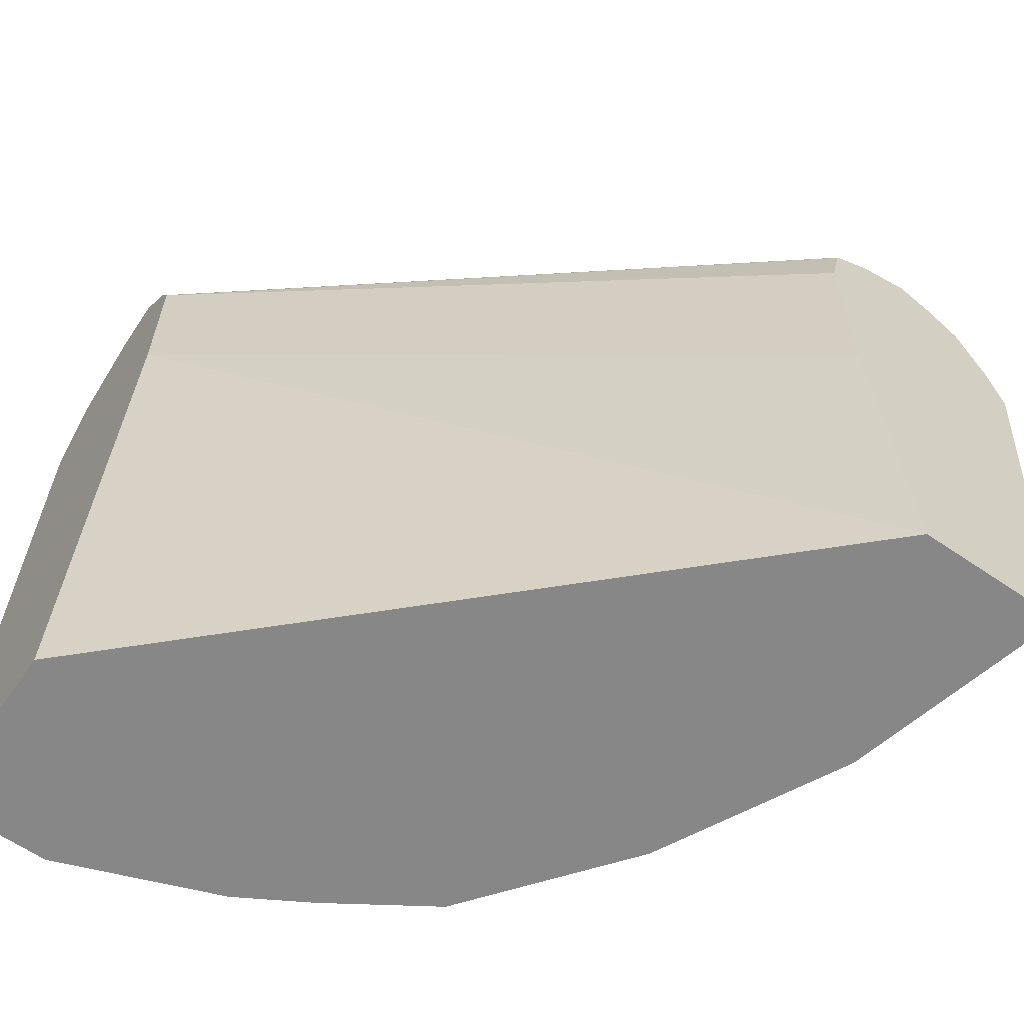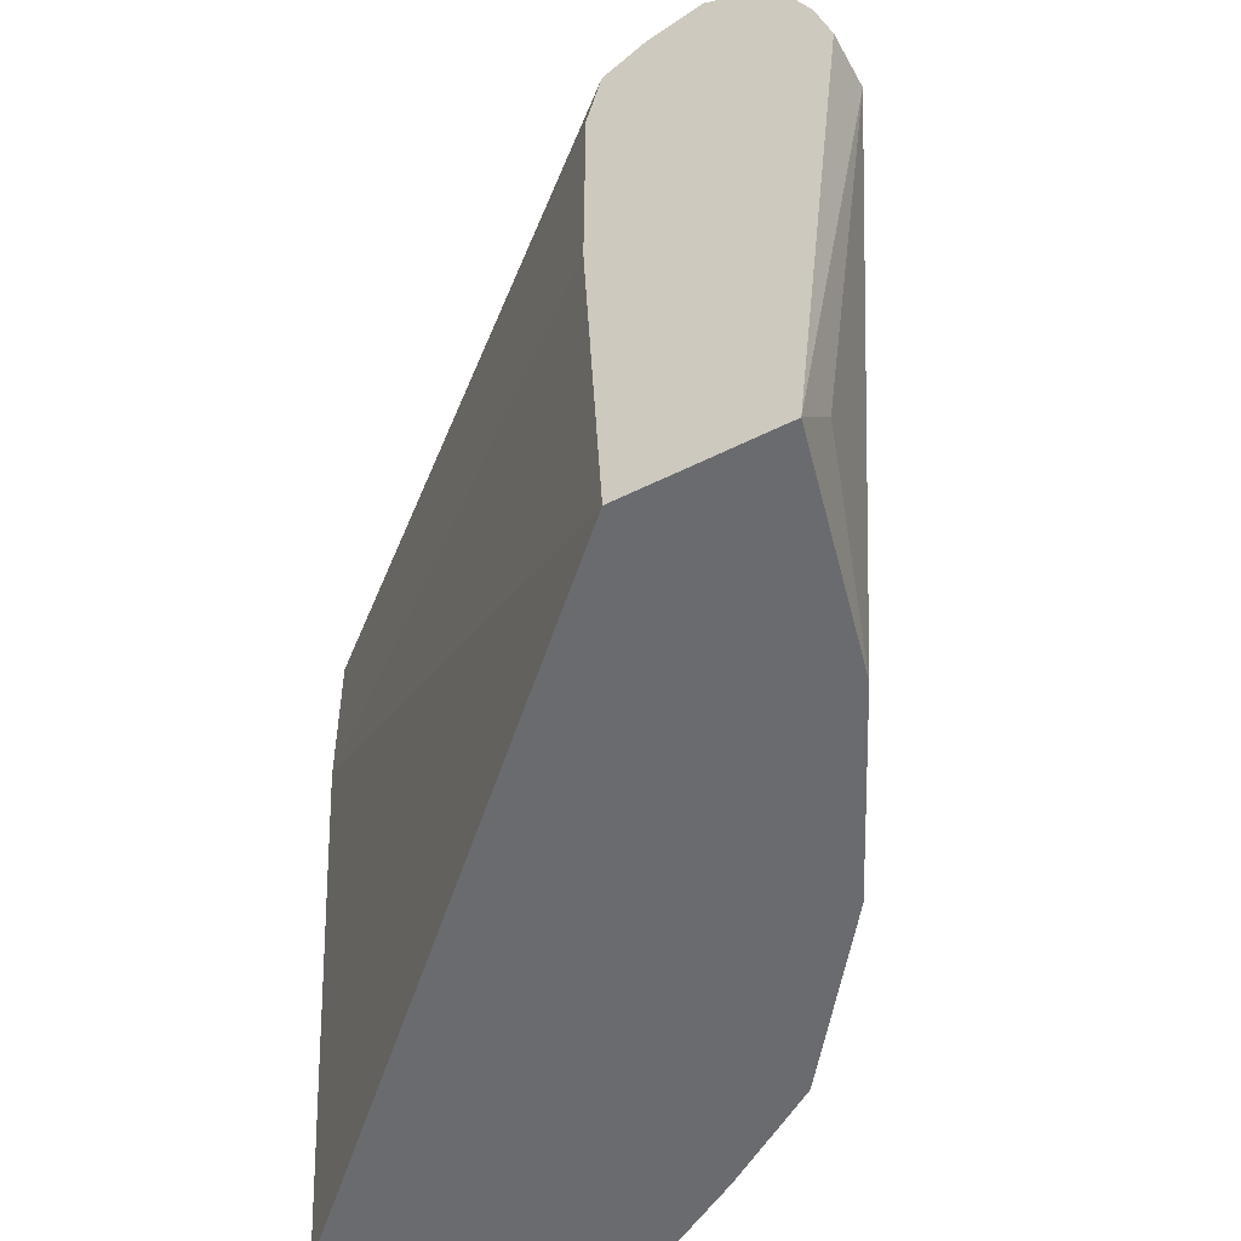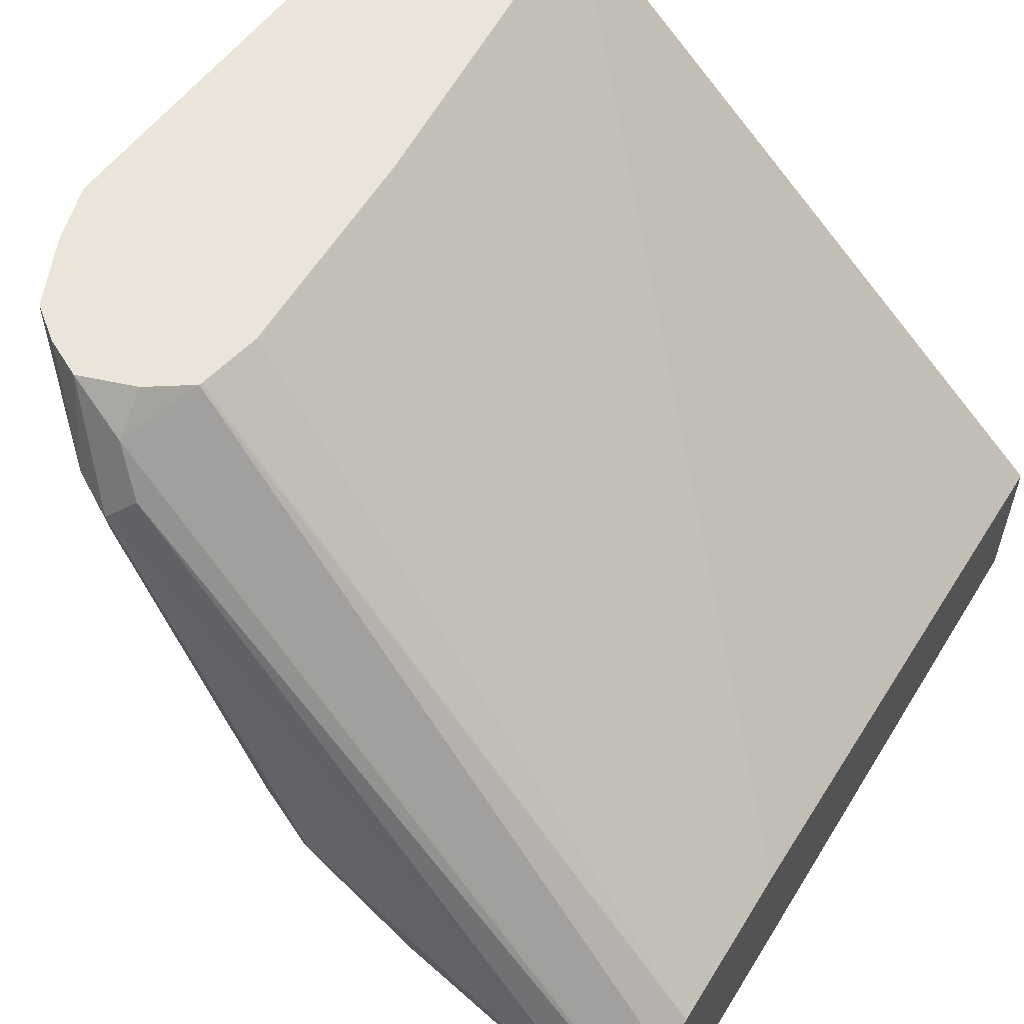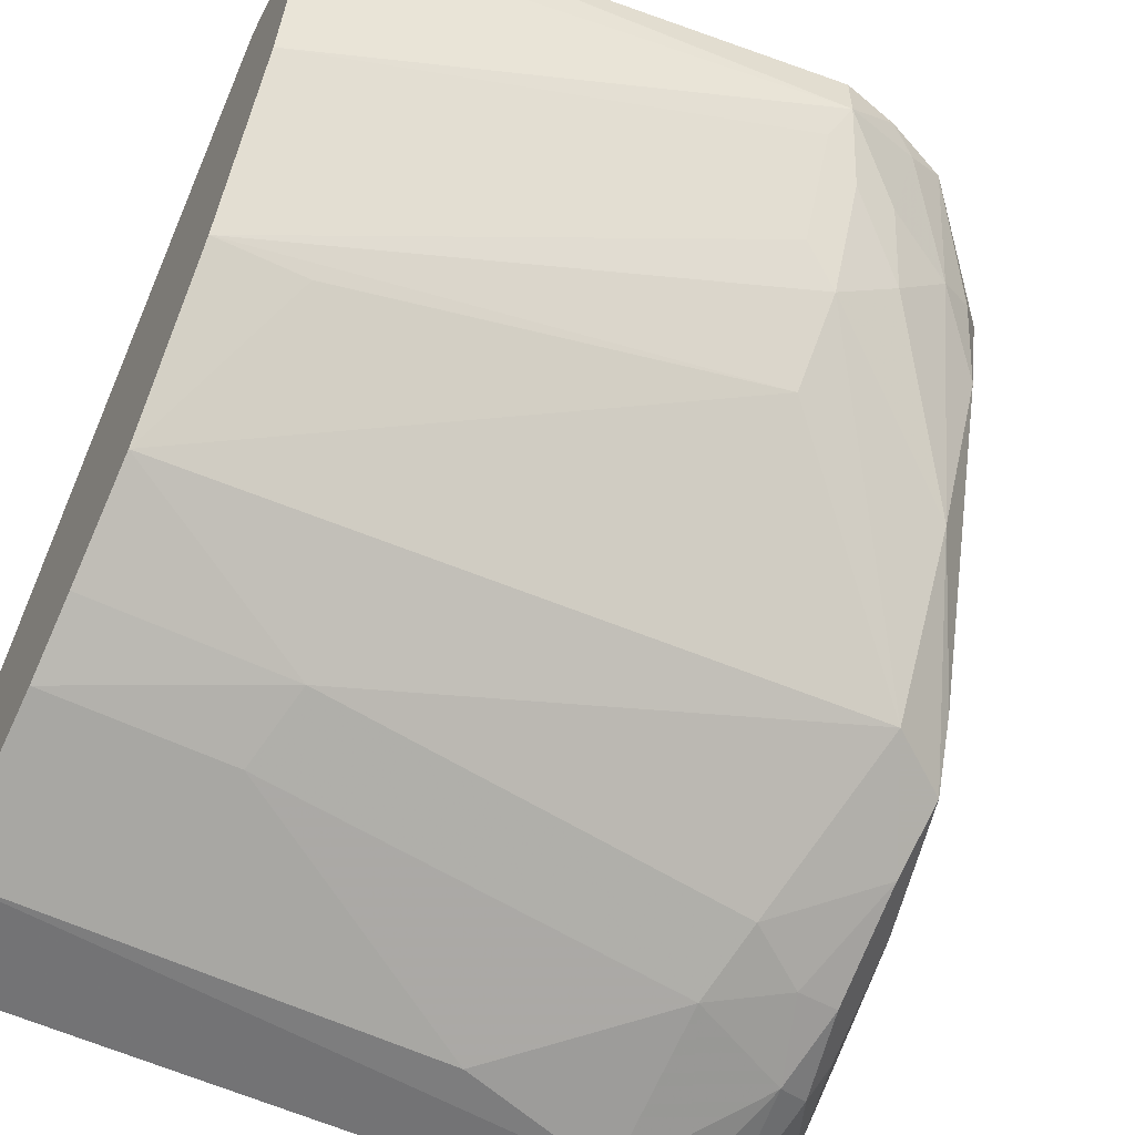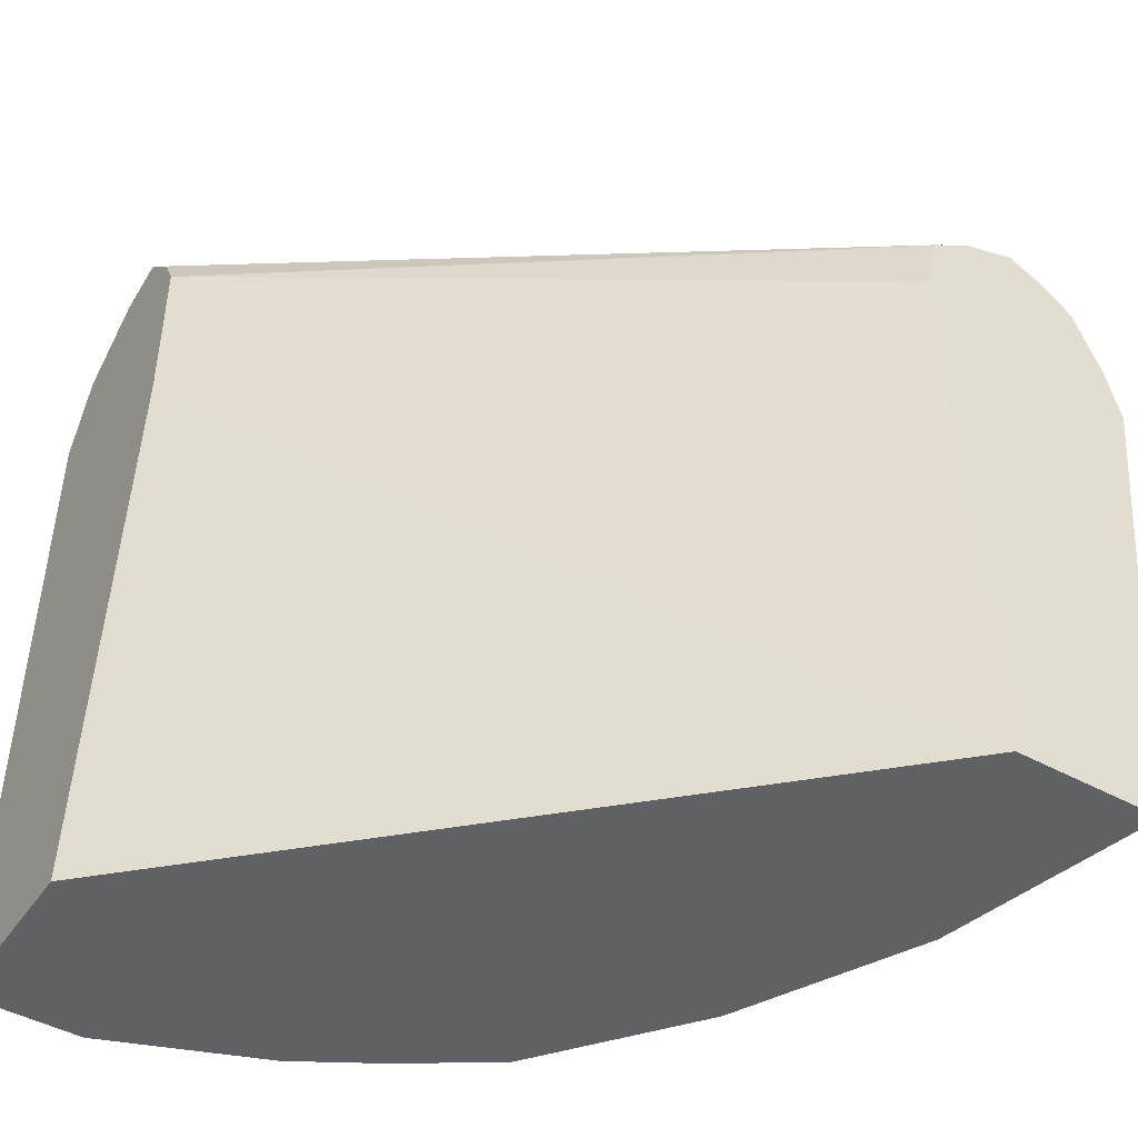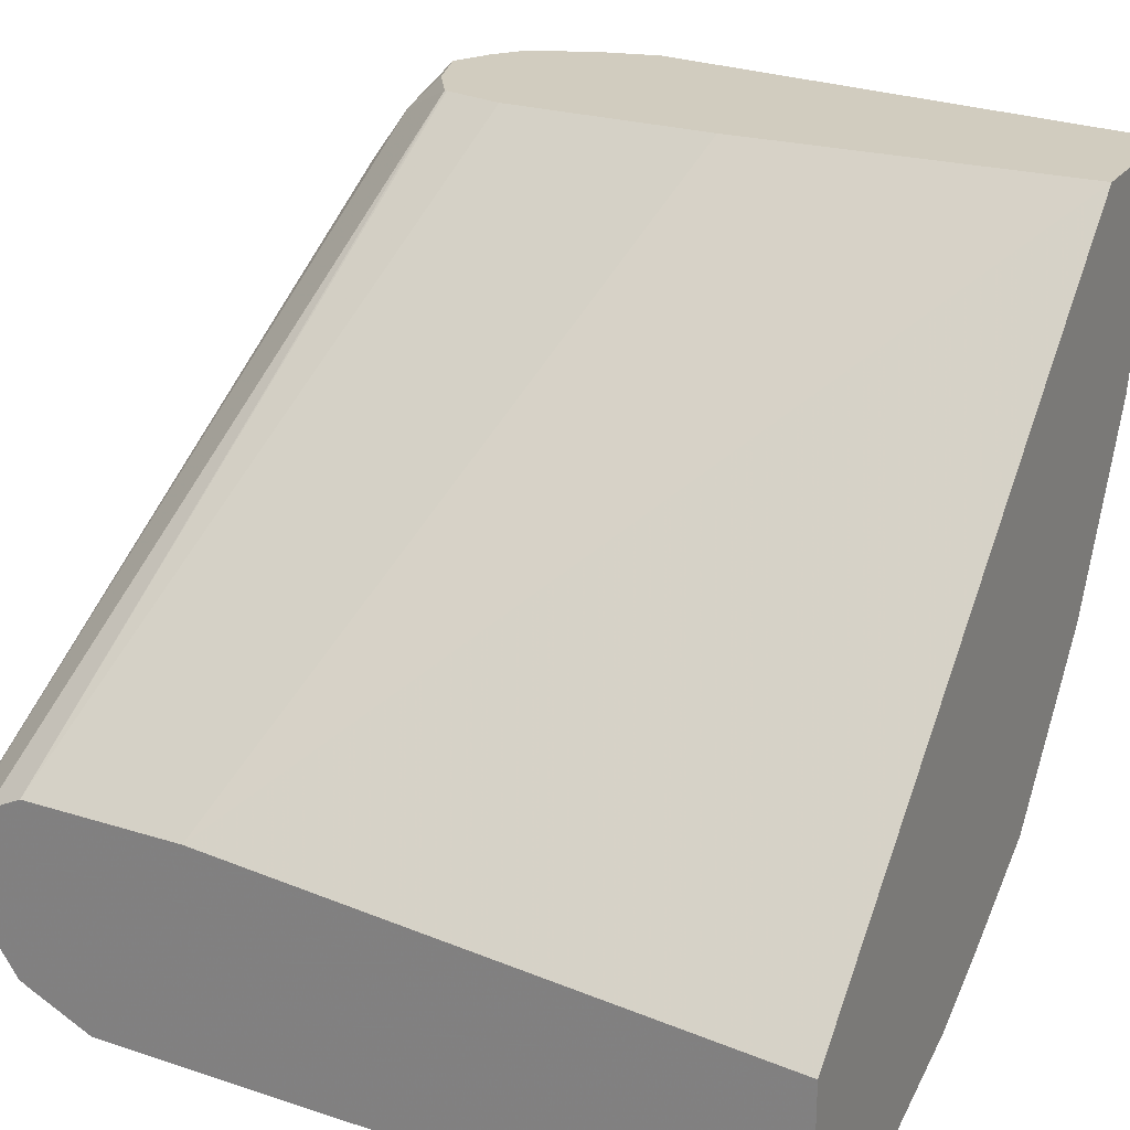
<metadata>
{"format":"obj","ext":"obj","renderer":"f3d","projection":"perspective","resolution":1024,"background":"white","views":[{"elev":-62.6,"azim":-34.8,"up":"+Y"},{"elev":-53.4,"azim":28.2,"up":"+Y"},{"elev":58.7,"azim":-148.7,"up":"+Z"},{"elev":-56.3,"azim":63.2,"up":"+Z"},{"elev":-45.6,"azim":-32.3,"up":"+Y"},{"elev":24.1,"azim":-62.2,"up":"+Z"}]}
</metadata>
<code>
v 0.2058 0.144 -0.679
v 0.1989 0.1371 -0.6927
v 0.1715 0.1509 -0.7476
v 0.192 0.1509 -0.7065
v 0.1886 0.168 -0.7031
v 0.1955 0.1749 -0.6688
v 0.2002 0.1654 -0.6593
v 0.2058 0.144 -0.6593
v 0.185 -0.0478 -0.6593
v 0.1852 -0.02057 -0.679
v 0.1646 -0.0478 -0.7408
v 0.1783 0.1371 -0.7339
v 0.158 -0.0478 -0.7541
v 0.144 -0.0478 -0.7819
v 0.1303 -0.0478 -0.8093
v 0.1492 0.1466 -0.7819
v 0.08916 0.2126 -0.8505
v 0.1303 0.2126 -0.7888
v 0.1749 0.1749 -0.7305
v 0.1749 0.1955 -0.7099
v 0.1899 0.1899 -0.6593
v 0.1299 -0.0478 -0.6593
v 0.0856 -0.0478 -0.8675
v 0.1303 -0.0137 -0.8093
v 0.02746 0.192 -0.8916
v 0.04803 0.2332 -0.871
v 0.07201 0.2366 -0.8539
v 0.04803 0.02746 -0.8916
v 0.08916 0.2332 -0.8299
v 0.1543 0.2161 -0.7305
v 0.168 0.2092 -0.7031
v 0.1577 0.2195 -0.6927
v 0.1783 0.1989 -0.6593
v -0.08051 -0.0478 -0.8623
v 0.123 0.08317 -0.6593
v -0.08051 0.1646 -0.8436
v 0.04803 -0.0478 -0.8916
v 2.416e-05 0.1852 -0.9053
v 0.01031 0.2161 -0.8951
v 0.006862 0.2332 -0.8916
v -0.02741 0.24 -0.8985
v 0.02059 0.2469 -0.8642
v 0.03774 0.2435 -0.8608
v 0.06173 0.2469 -0.8231
v 0.02191 -0.0478 -0.9067
v 0.02059 0.0206 -0.9053
v 0.144 0.2263 -0.6996
v 0.1646 0.2059 -0.6593
v -0.08051 -0.0478 -0.9293
v 0.123 0.1642 -0.6593
v -0.08051 0.2263 -0.8436
v -0.04114 0.1235 -0.9259
v -0.06171 0.1852 -0.9259
v -0.02057 0.2263 -0.9053
v -0.07544 0.2332 -0.9122
v -0.07199 0.2624 -0.8745
v -0.02057 0.2469 -0.8848
v -0.03781 -0.0478 -0.9293
v 0.1337 0.2212 -0.6893
v 0.144 0.2126 -0.6722
v 0.144 0.1989 -0.6593
v -0.08051 0.1852 -0.9259
v 0.1232 0.1653 -0.6593
v 0.1282 0.1875 -0.6593
v 0.1286 0.1886 -0.6593
v -0.08051 0.2275 -0.8442
v -0.08051 0.2054 -0.9256
v -0.06516 0.2023 -0.9225
v -0.05143 0.2161 -0.9156
v -0.08051 0.2332 -0.9122
v -0.08051 0.2281 -0.9148
v -0.08051 0.2519 -0.8848
v -0.08051 0.256 -0.866
v -0.08051 0.2544 -0.8644
v -0.08051 0.24 -0.8505
f 34 70 71
f 34 71 67
f 34 67 62
f 34 62 49
f 35 50 51
f 35 51 36
f 38 46 52
f 38 53 54
f 38 54 39
f 39 54 40
f 40 54 41
f 41 55 56
f 34 72 70
f 41 56 57
f 38 52 53
f 34 73 72
f 29 47 30
f 34 75 74
f 41 57 42
f 27 41 42
f 27 42 43
f 27 43 44
f 27 44 29
f 28 37 45
f 28 45 46
f 29 44 47
f 30 47 32
f 30 32 31
f 32 47 48
f 32 48 33
f 34 36 51
f 34 51 66
f 34 66 75
f 34 74 73
f 42 44 43
f 55 70 56
f 42 56 44
f 55 69 67
f 55 67 71
f 55 71 70
f 56 70 72
f 56 72 73
f 56 73 59
f 54 69 55
f 59 73 60
f 60 74 65
f 60 65 61
f 65 74 75
f 65 75 66
f 67 69 68
f 27 40 41
f 60 73 74
f 54 68 69
f 53 68 54
f 53 67 68
f 44 56 47
f 45 58 46
f 46 58 52
f 47 56 59
f 47 59 60
f 47 60 48
f 48 60 61
f 49 62 53
f 49 53 58
f 50 63 51
f 51 64 65
f 51 65 66
f 51 63 64
f 52 58 53
f 53 62 67
f 42 57 56
f 26 39 40
f 41 54 55
f 25 46 38
f 3 19 4
f 5 19 20
f 5 20 6
f 6 20 21
f 6 21 7
f 7 21 33
f 3 18 19
f 7 33 48
f 7 61 65
f 7 65 64
f 7 64 63
f 7 63 50
f 7 50 35
f 7 35 22
f 7 48 61
f 3 17 18
f 3 16 17
f 3 15 16
f 1 2 3
f 1 3 4
f 1 4 19
f 1 19 5
f 1 5 6
f 1 7 8
f 1 8 9
f 1 9 10
f 1 10 11
f 1 11 2
f 2 12 3
f 2 11 13
f 2 13 14
f 2 14 12
f 3 12 15
f 7 22 9
f 7 9 8
f 1 6 7
f 9 22 34
f 17 28 25
f 18 27 29
f 18 29 30
f 18 30 20
f 18 20 19
f 20 30 31
f 20 31 21
f 21 31 32
f 21 32 33
f 22 35 36
f 22 36 34
f 25 38 39
f 25 39 26
f 25 28 46
f 26 40 27
f 17 23 28
f 17 27 18
f 23 37 28
f 17 25 26
f 17 26 27
f 9 49 58
f 9 34 49
f 9 45 37
f 9 37 23
f 9 23 15
f 9 15 14
f 9 58 45
f 9 13 11
f 9 11 10
f 12 14 15
f 15 23 24
f 15 24 16
f 16 24 23
f 9 14 13
f 16 23 17

</code>
